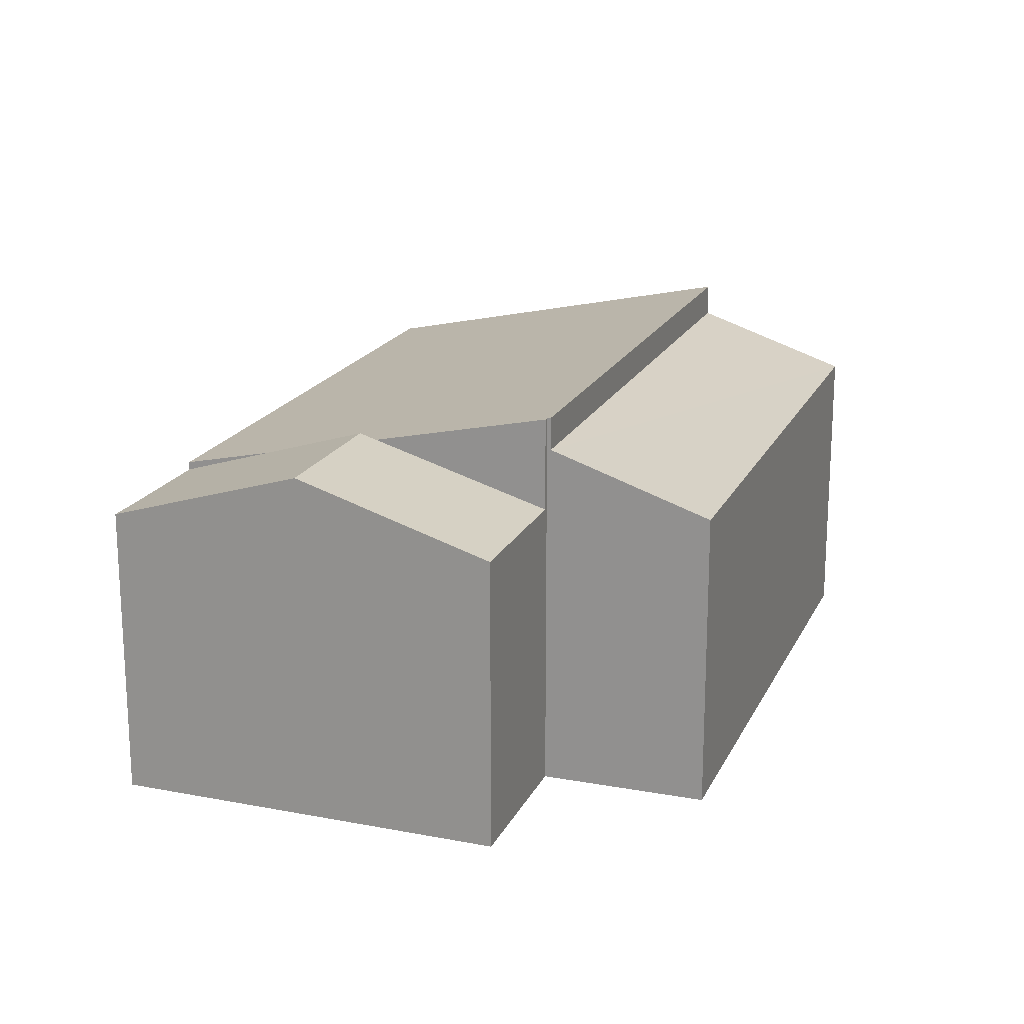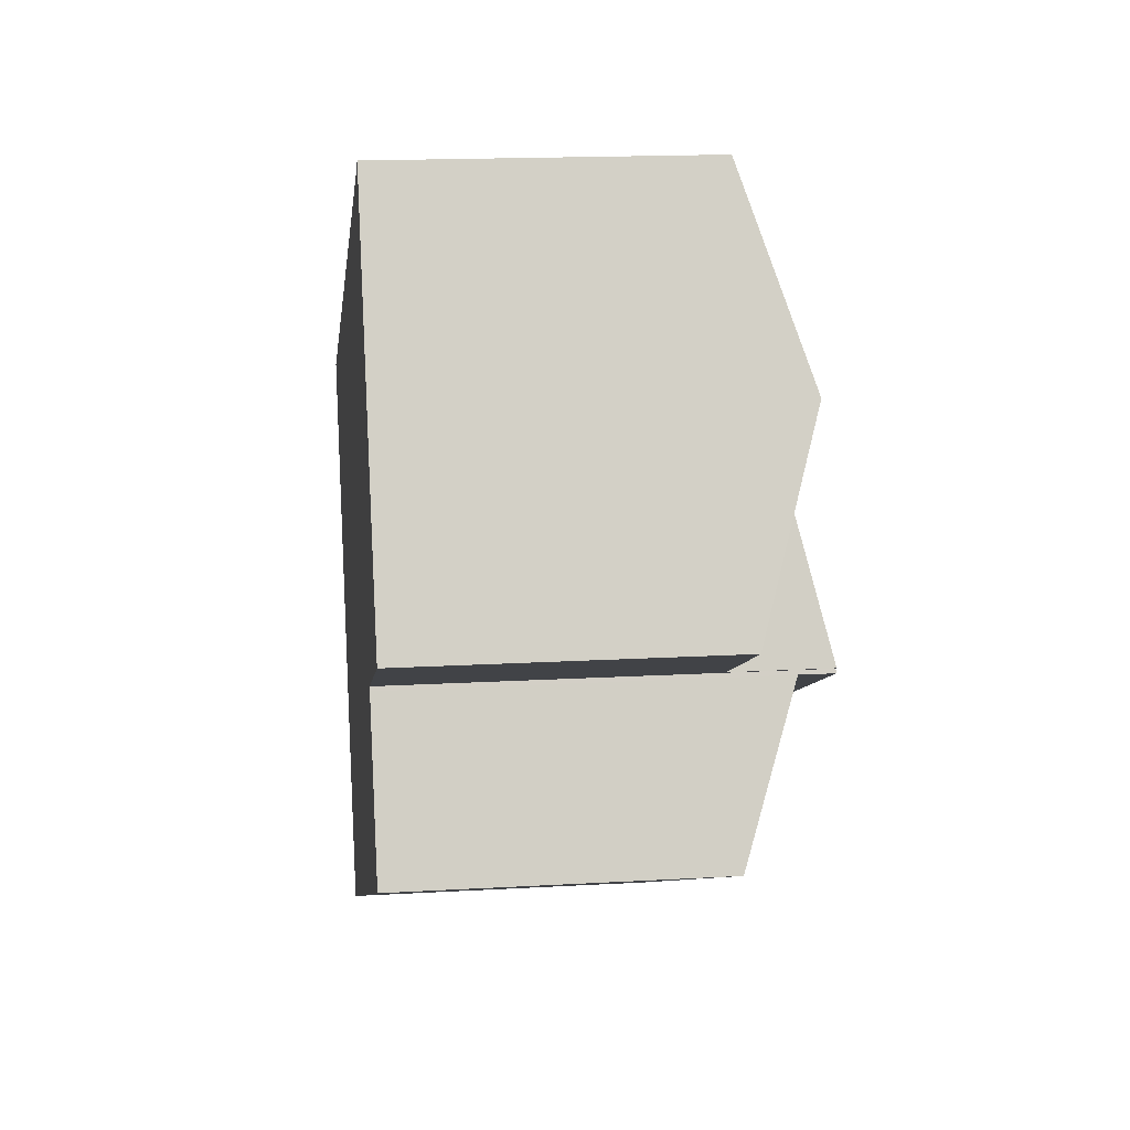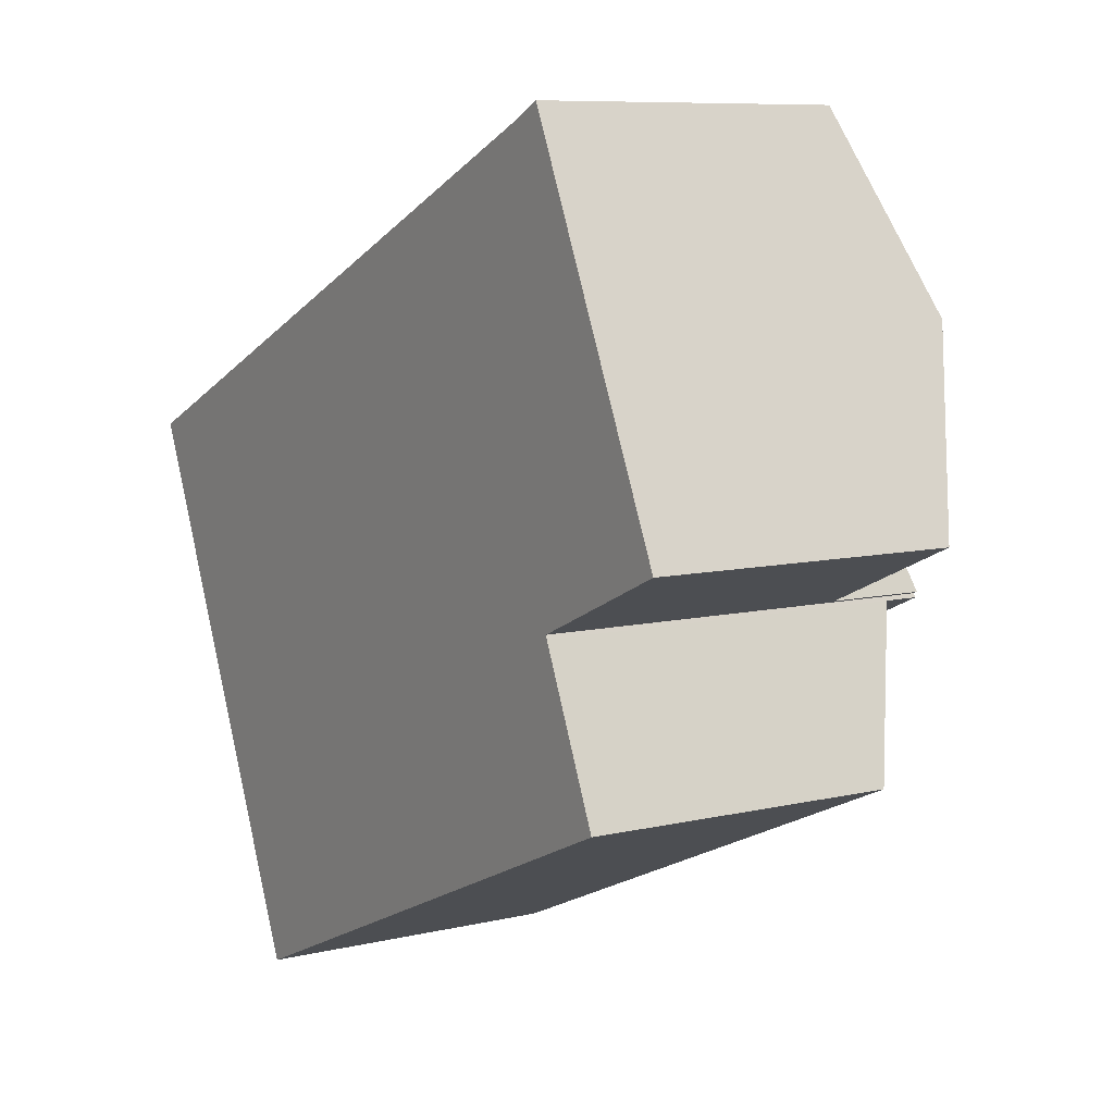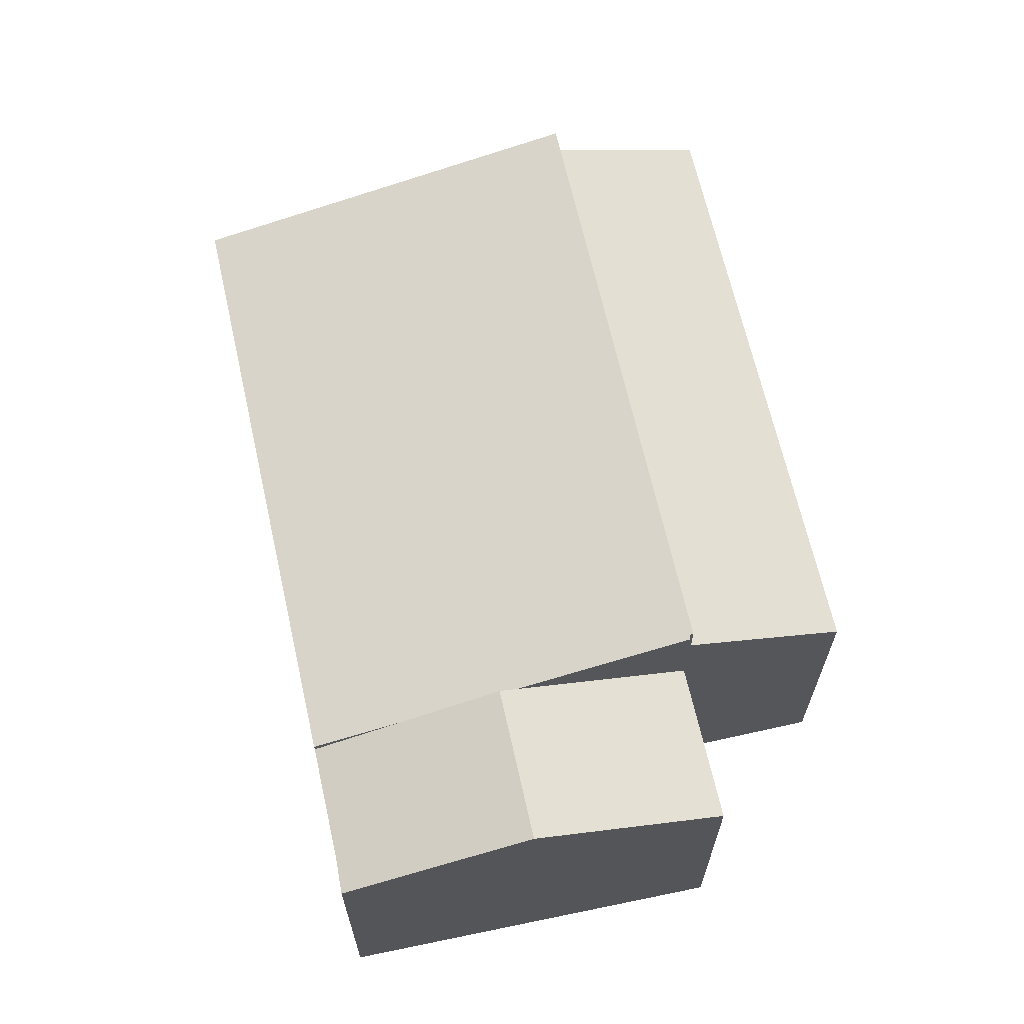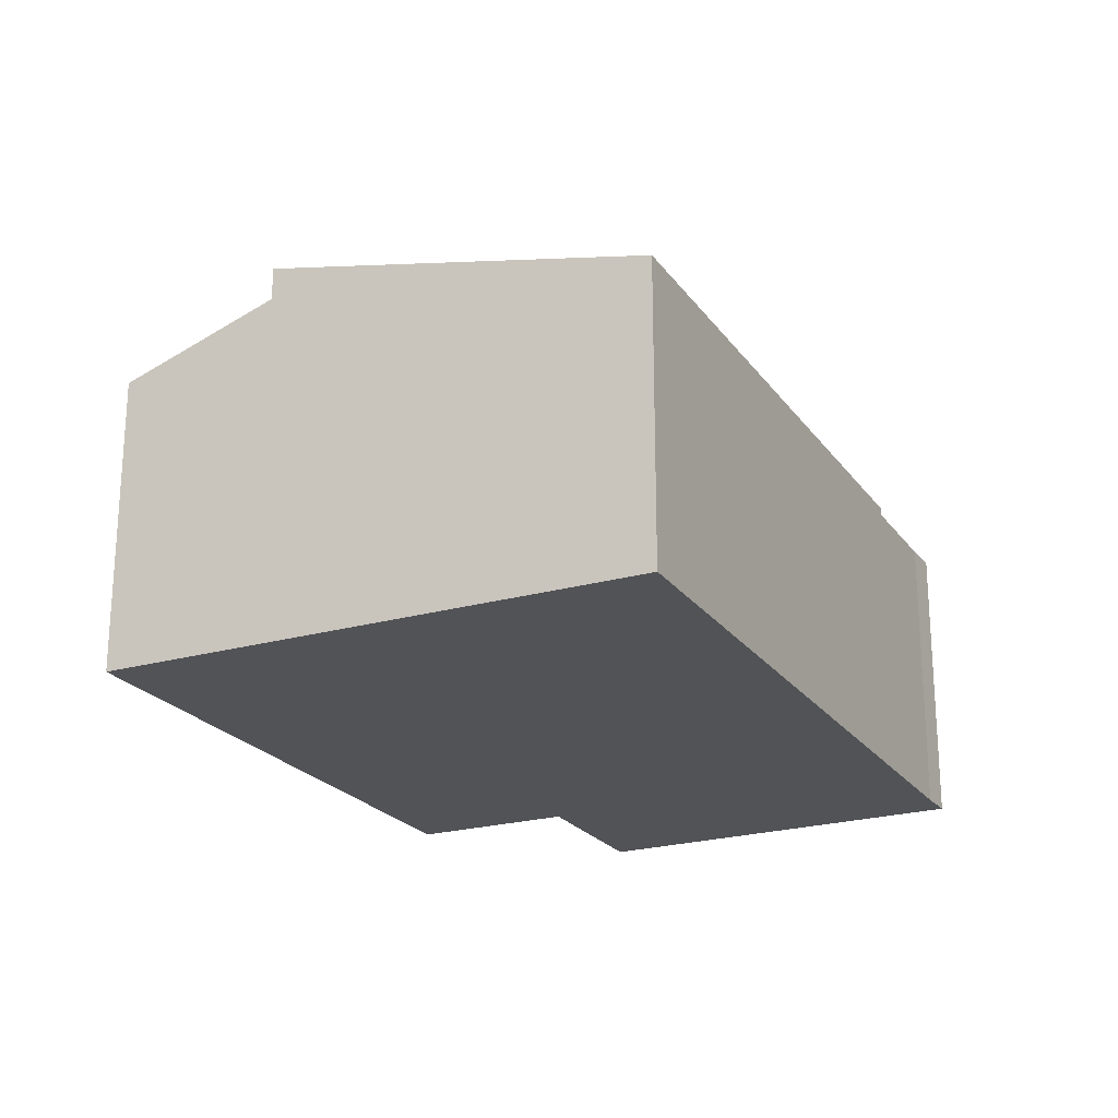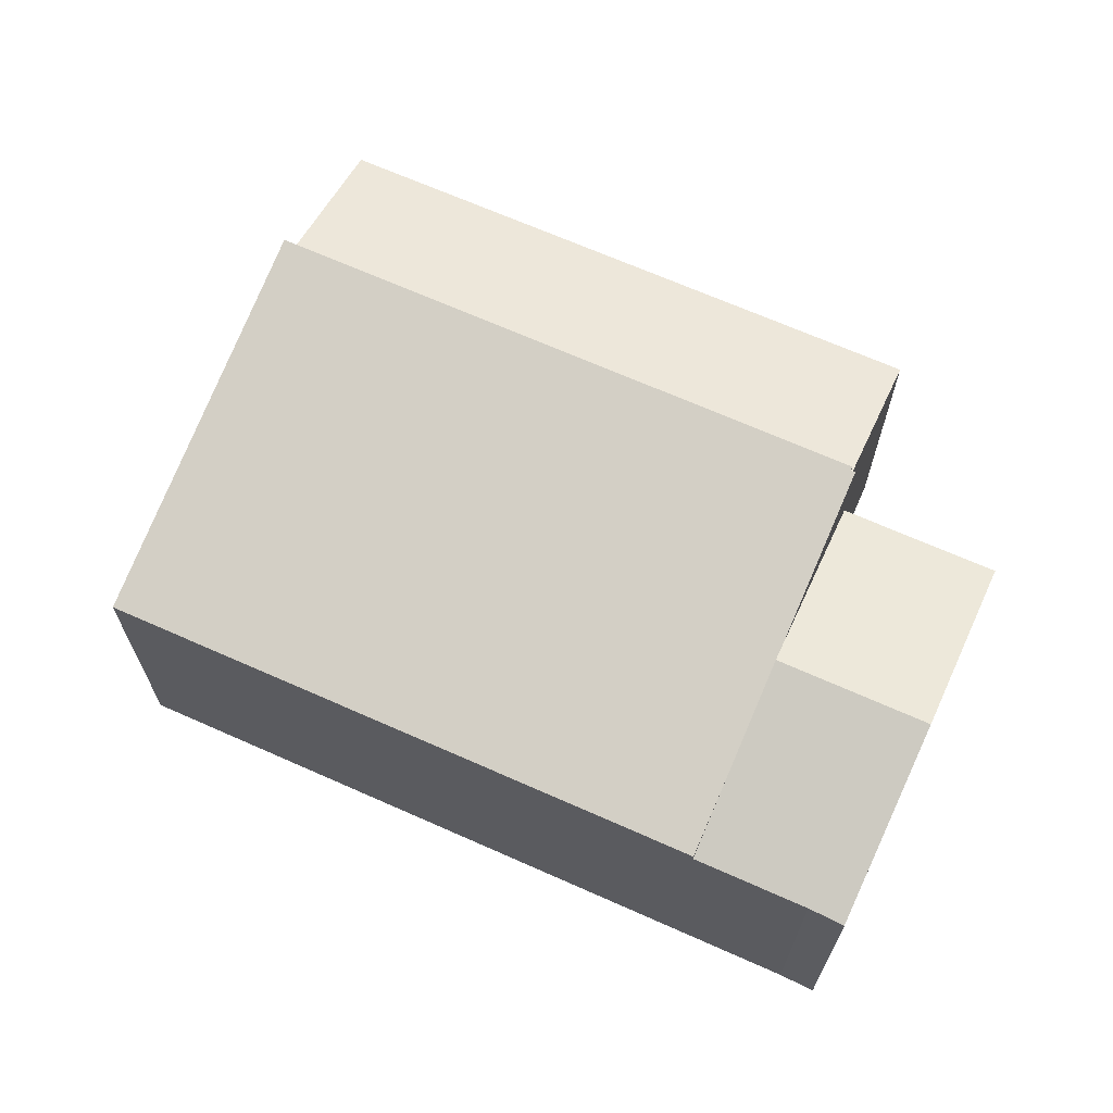
<metadata>
{"format":"obj","ext":"obj","renderer":"f3d","projection":"perspective","resolution":1024,"background":"white","views":[{"elev":18.7,"azim":85.5,"up":"+Y"},{"elev":16.6,"azim":83.3,"up":"+Z"},{"elev":8.5,"azim":57.3,"up":"+Z"},{"elev":66.0,"azim":53.5,"up":"+Y"},{"elev":-22.5,"azim":-87.7,"up":"+Y"},{"elev":67.8,"azim":0.2,"up":"+Y"}]}
</metadata>
<code>
v  4.848 6.427 -10.99
v  15.49 7.595 -2.471
v  16.9 6.423 -5.672
v  3.446 7.591 -7.812
v  15.49 1.513e-16 -2.471
v  3.446 4.783e-16 -7.812
v  16.9 3.473e-16 -5.672
v  4.848 6.729e-16 -10.99
v  16.92 7.563 2.89
v  13.98 7.451 1.183
v  13.84 7.563 1.521
v  15.54 6.29 -2.353
v  18.7 6.288 -0.962
v  12.94 6.896 3.551
v  12.14 6.303 5.357
v  14.44 6.304 6.371
v  15.15 6.295 6.722
v  18.7 5.891e-17 -0.962
v  16.92 -1.77e-16 2.89
v  15.15 -4.116e-16 6.722
v  15.54 1.441e-16 -2.353
v  12.14 -3.28e-16 5.357
v  13.98 -7.244e-17 1.183
v  12.94 -2.174e-16 3.551
v  13.84 -9.313e-17 1.521
v  14.44 -3.901e-16 6.371
v  15.54 8.281 -2.353
v  15.45 8.281 -2.393
v  12.14 6.472 5.357
v  3.446 8.299 -7.812
v  0 6.466 3.959e-16
v  13.84 7.372 1.521
v  15.49 8.299 -2.471
v  15.45 1.465e-16 -2.393
v  0 0 0
g defaultobject
f 1 2 3
f 2 1 4
f 4 5 2
f 5 4 6
f 5 3 2
f 3 5 7
f 3 8 1
f 8 3 7
f 1 6 4
f 6 1 8
f 6 7 5
f 7 6 8
f 9 10 11
f 10 9 12
f 12 9 13
f 14 9 11
f 9 14 15
f 9 15 16
f 9 16 17
f 9 18 13
f 18 9 17
f 18 17 19
f 19 17 20
f 13 21 12
f 21 13 18
f 21 10 12
f 10 21 11
f 11 21 14
f 14 21 15
f 15 21 22
f 22 21 23
f 22 23 24
f 24 23 25
f 15 26 16
f 26 15 22
f 26 17 16
f 17 26 20
f 26 19 20
f 19 26 22
f 19 22 24
f 19 24 25
f 19 25 18
f 18 25 23
f 18 23 21
f 27 28 10
f 29 30 31
f 30 29 14
f 30 14 32
f 30 32 10
f 30 10 28
f 30 28 33
f 10 21 27
f 21 10 32
f 21 32 14
f 21 14 29
f 21 29 25
f 25 29 22
f 21 25 23
f 25 22 24
f 28 5 33
f 5 28 34
f 21 28 27
f 28 21 34
f 5 30 33
f 30 5 6
f 6 31 30
f 31 6 35
f 31 22 29
f 22 31 35
f 23 34 21
f 5 35 6
f 35 5 34
f 35 34 23
f 35 23 25
f 35 25 24
f 35 24 22

</code>
